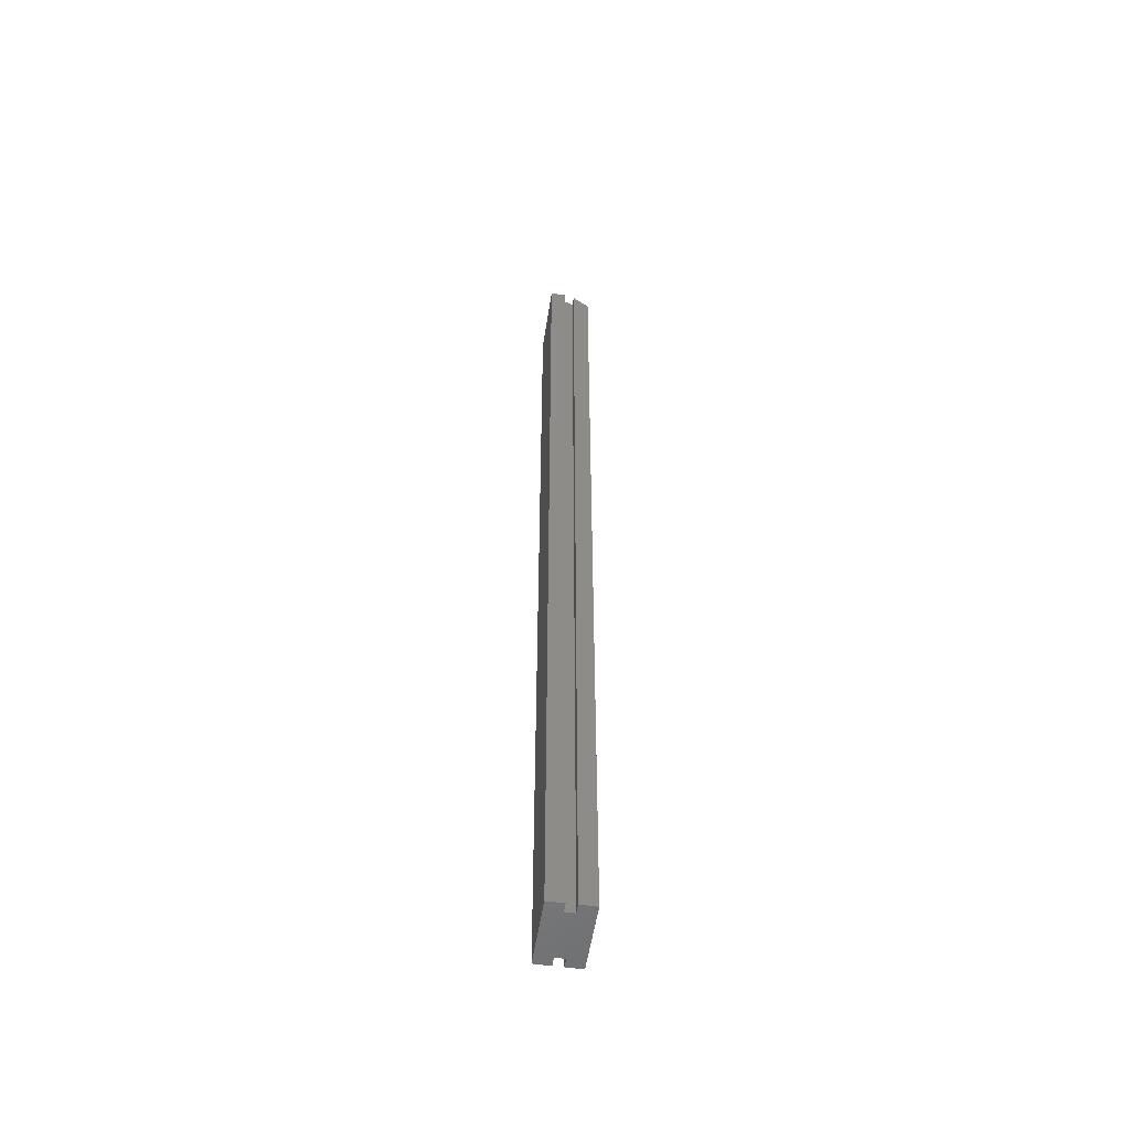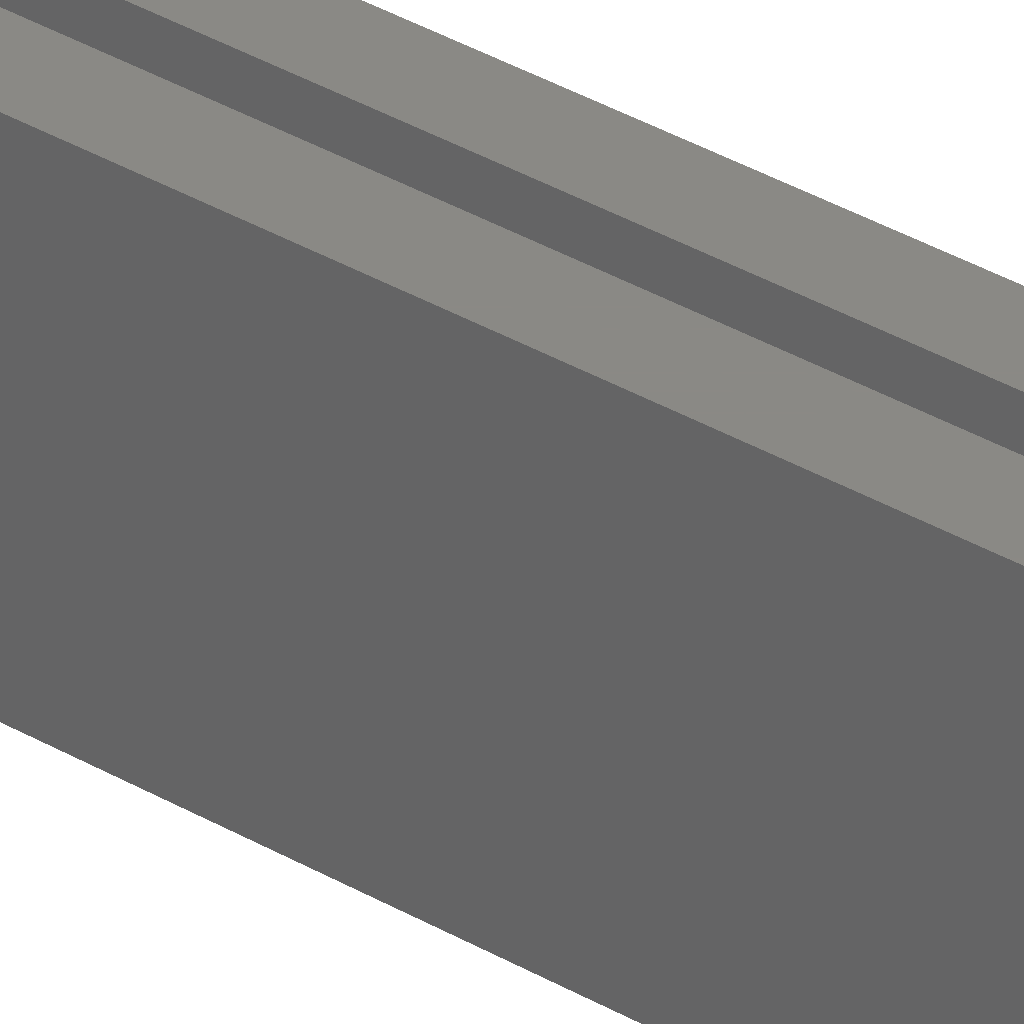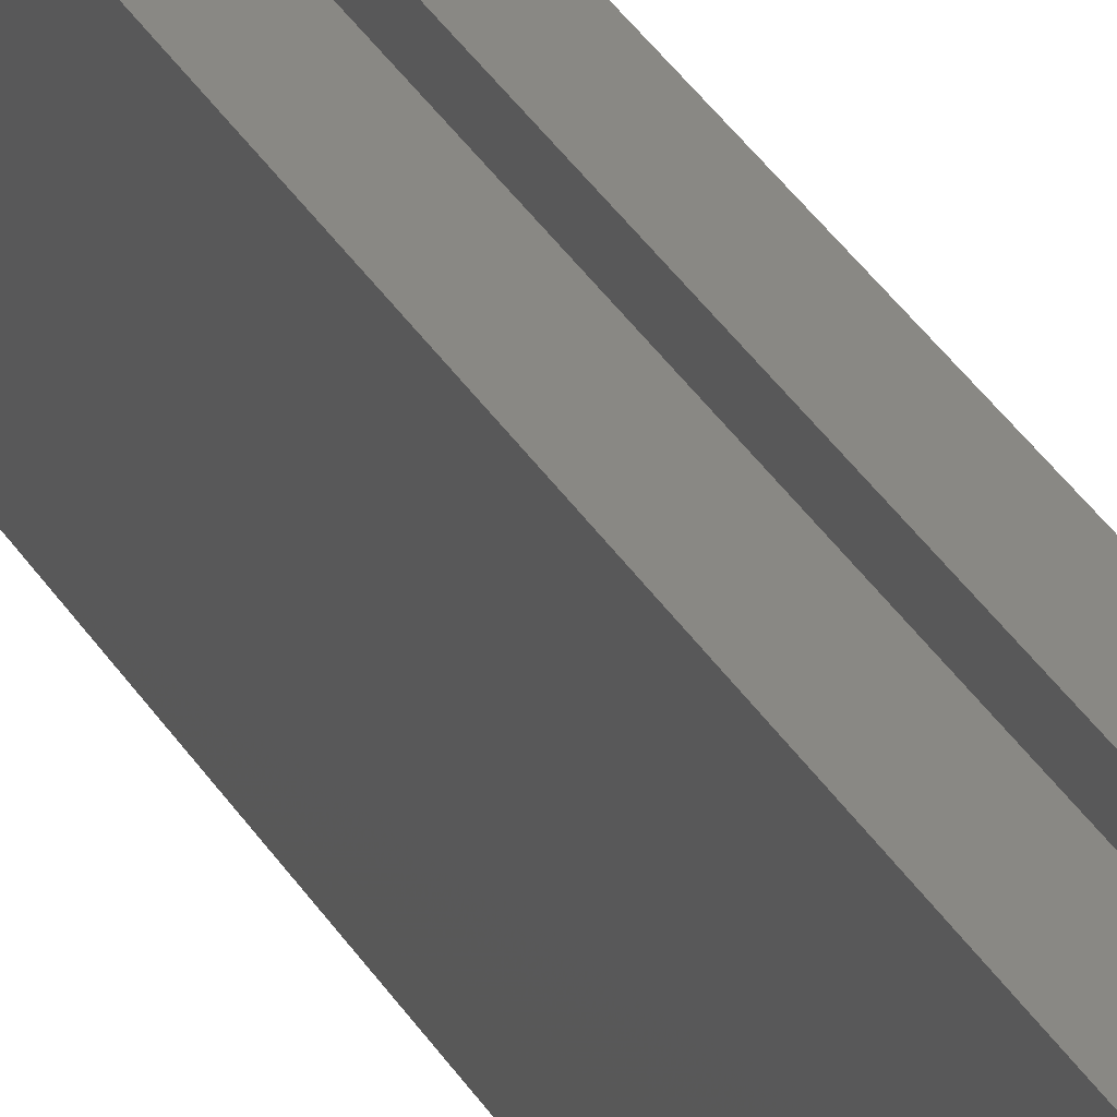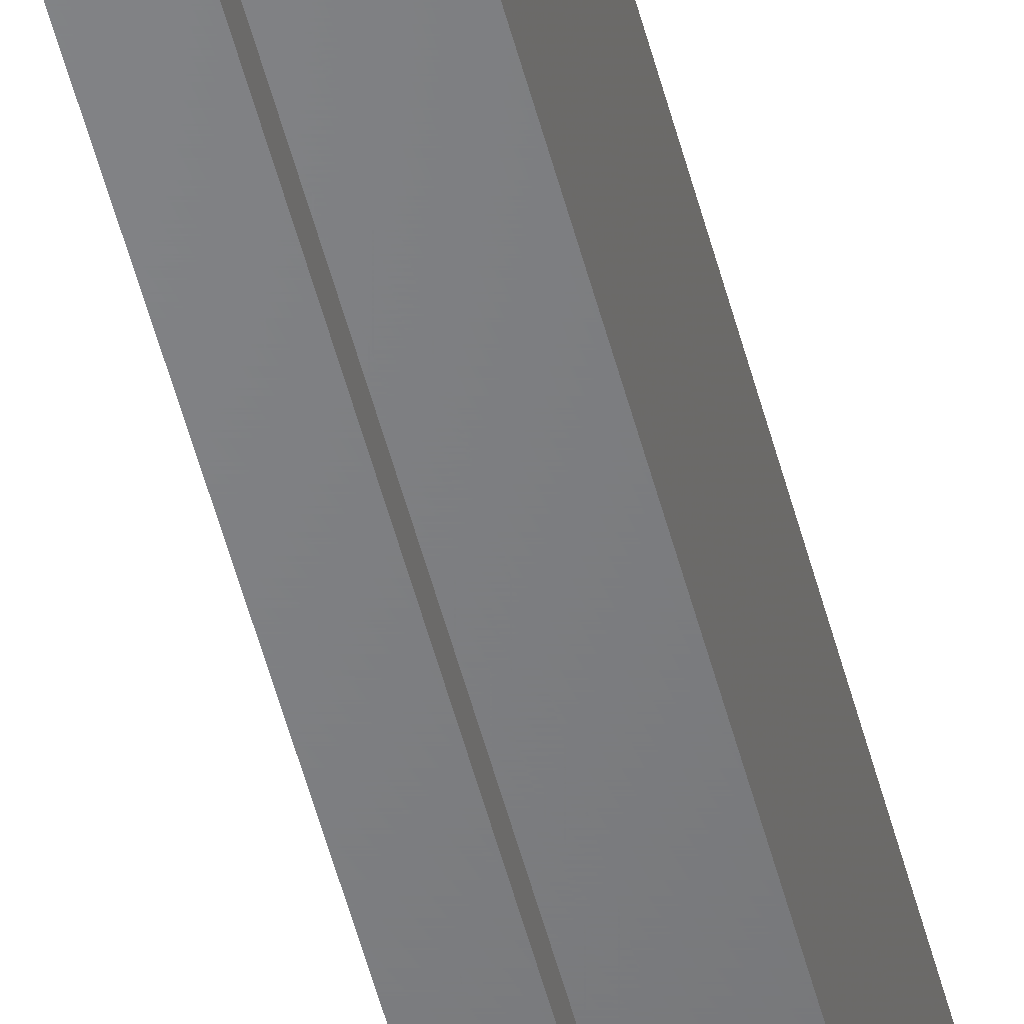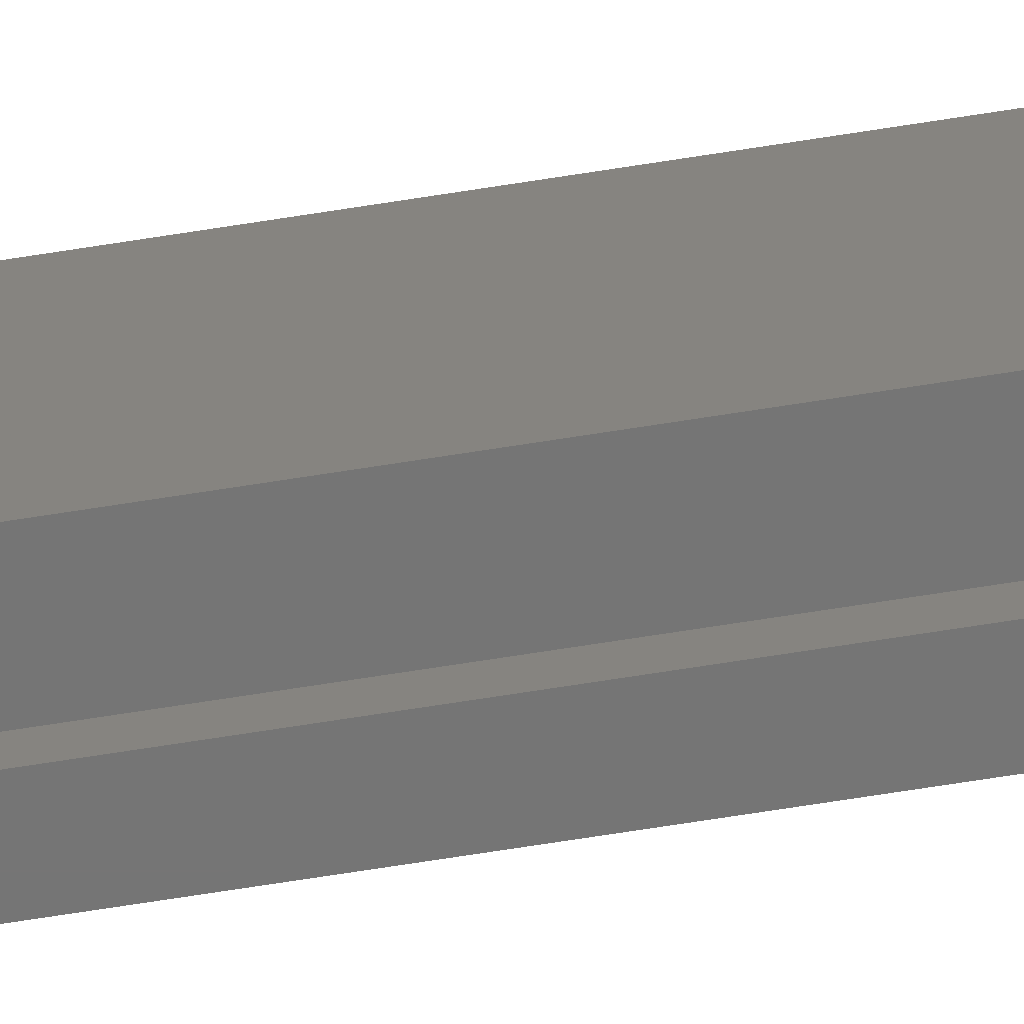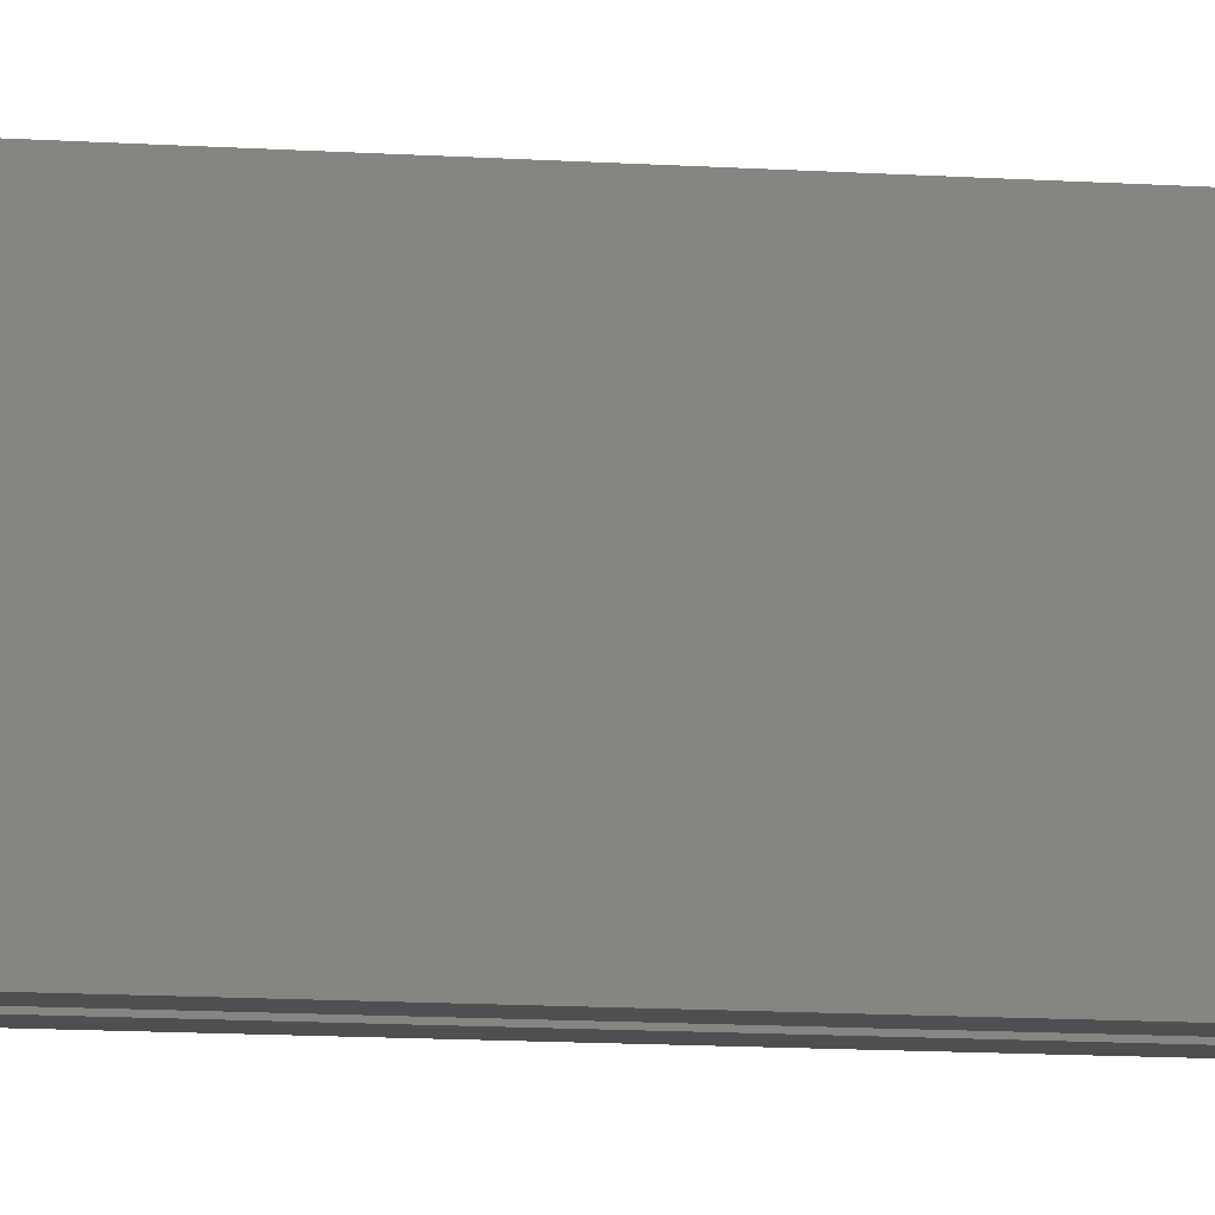
<metadata>
{"format":"stl","ext":"stl","renderer":"f3d","projection":"perspective","resolution":1024,"background":"white","views":[{"elev":-53.8,"azim":171.4,"up":"+Y"},{"elev":28.9,"azim":133.0,"up":"+Z"},{"elev":26.2,"azim":-21.5,"up":"+Z"},{"elev":-51.5,"azim":14.2,"up":"+Z"},{"elev":-67.7,"azim":-80.9,"up":"+Z"},{"elev":-4.9,"azim":-110.9,"up":"+Z"}]}
</metadata>
<code>
# stl→obj: 26 verts, 48 faces
v -0.03454 4.673e-18 0.02344
v -0.02187 5.464e-18 0.02344
v -0.03454 4.206e-18 0.01595
v -0.03906 3.924e-18 0.01595
v -0.03906 1.443e-18 -0.02377
v -0.02187 2.049e-18 -0.03125
v -0.03454 1.258e-18 -0.03125
v -0.03454 1.726e-18 -0.02377
v -0.05469 -0.01562 0.02344
v -0.05469 -0.01562 -0.03125
v -0.05469 -0.75 0.02344
v -0.05469 -0.75 -0.03125
v -0.04202 -0.002961 0.02344
v -0.04202 -0.75 0.02344
v -0.04202 -0.002961 0.01595
v -0.04202 -0.75 0.01595
v -0.03454 -0.75 0.01595
v -0.04202 -0.002961 -0.02377
v -0.03454 -0.75 -0.02377
v -0.04202 -0.75 -0.02377
v -0.04202 -0.002961 -0.03125
v -0.04202 -0.75 -0.03125
v -0.02187 -0.75 0.02344
v -0.03454 -0.75 0.02344
v -0.03454 -0.75 -0.03125
v -0.02187 -0.75 -0.03125
f 1 2 3
f 4 3 5
f 6 7 2
f 8 5 3
f 8 3 2
f 8 2 7
f 9 10 11
f 11 10 12
f 13 9 14
f 14 9 11
f 15 13 16
f 16 13 14
f 17 15 16
f 17 3 15
f 15 3 4
f 8 18 5
f 8 19 18
f 18 19 20
f 21 18 22
f 22 18 20
f 10 21 12
f 12 21 22
f 9 15 10
f 9 13 15
f 5 15 4
f 18 21 10
f 18 10 15
f 18 15 5
f 11 16 14
f 23 24 17
f 23 17 19
f 23 19 25
f 23 25 26
f 20 19 17
f 20 17 16
f 20 16 11
f 20 11 12
f 20 12 22
f 1 3 24
f 24 3 17
f 2 1 23
f 23 1 24
f 6 2 26
f 26 2 23
f 7 6 25
f 25 6 26
f 8 7 19
f 19 7 25

</code>
